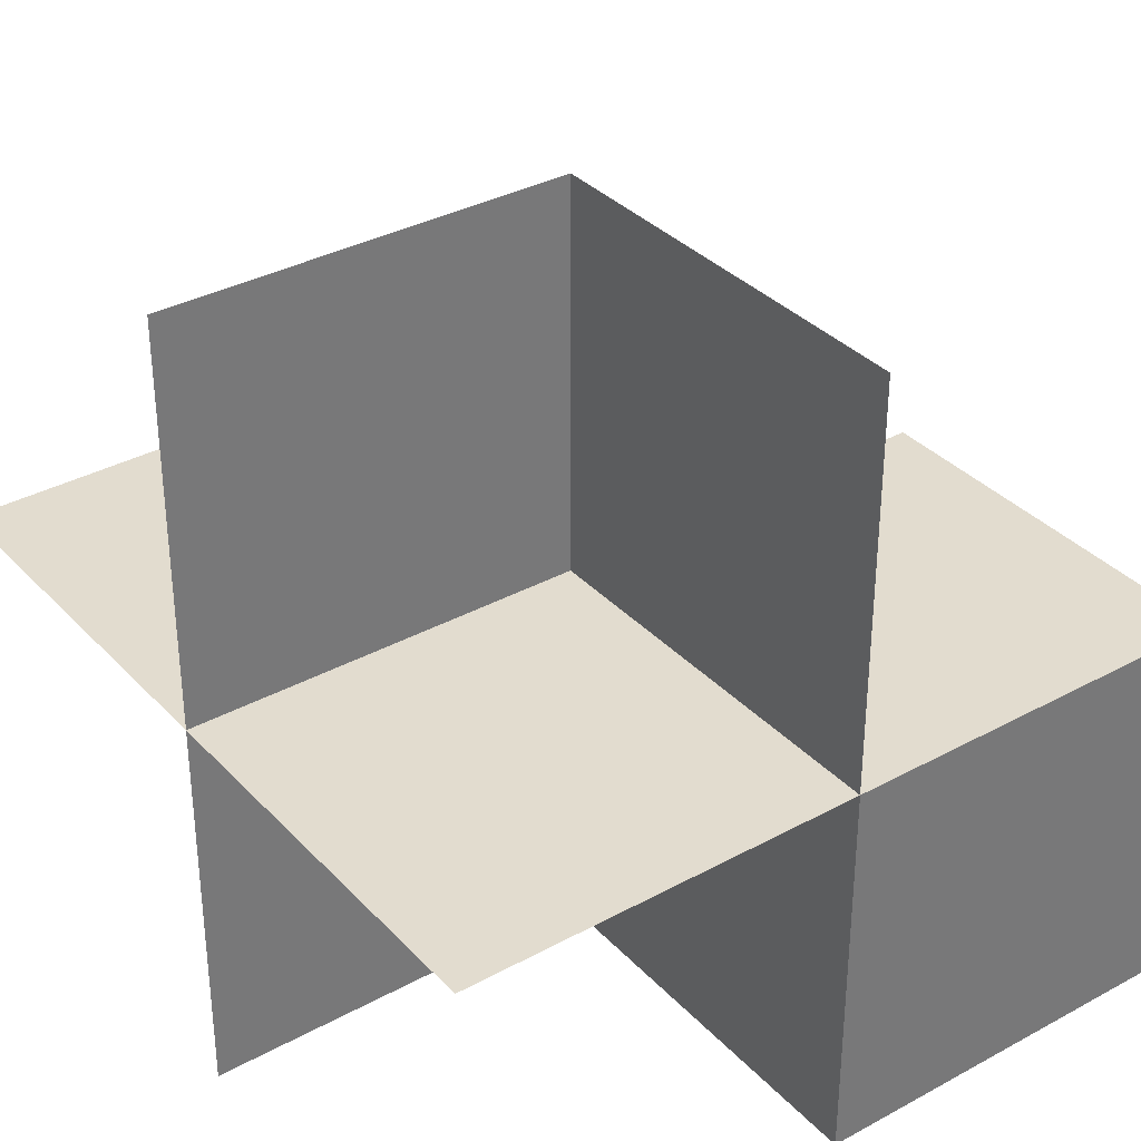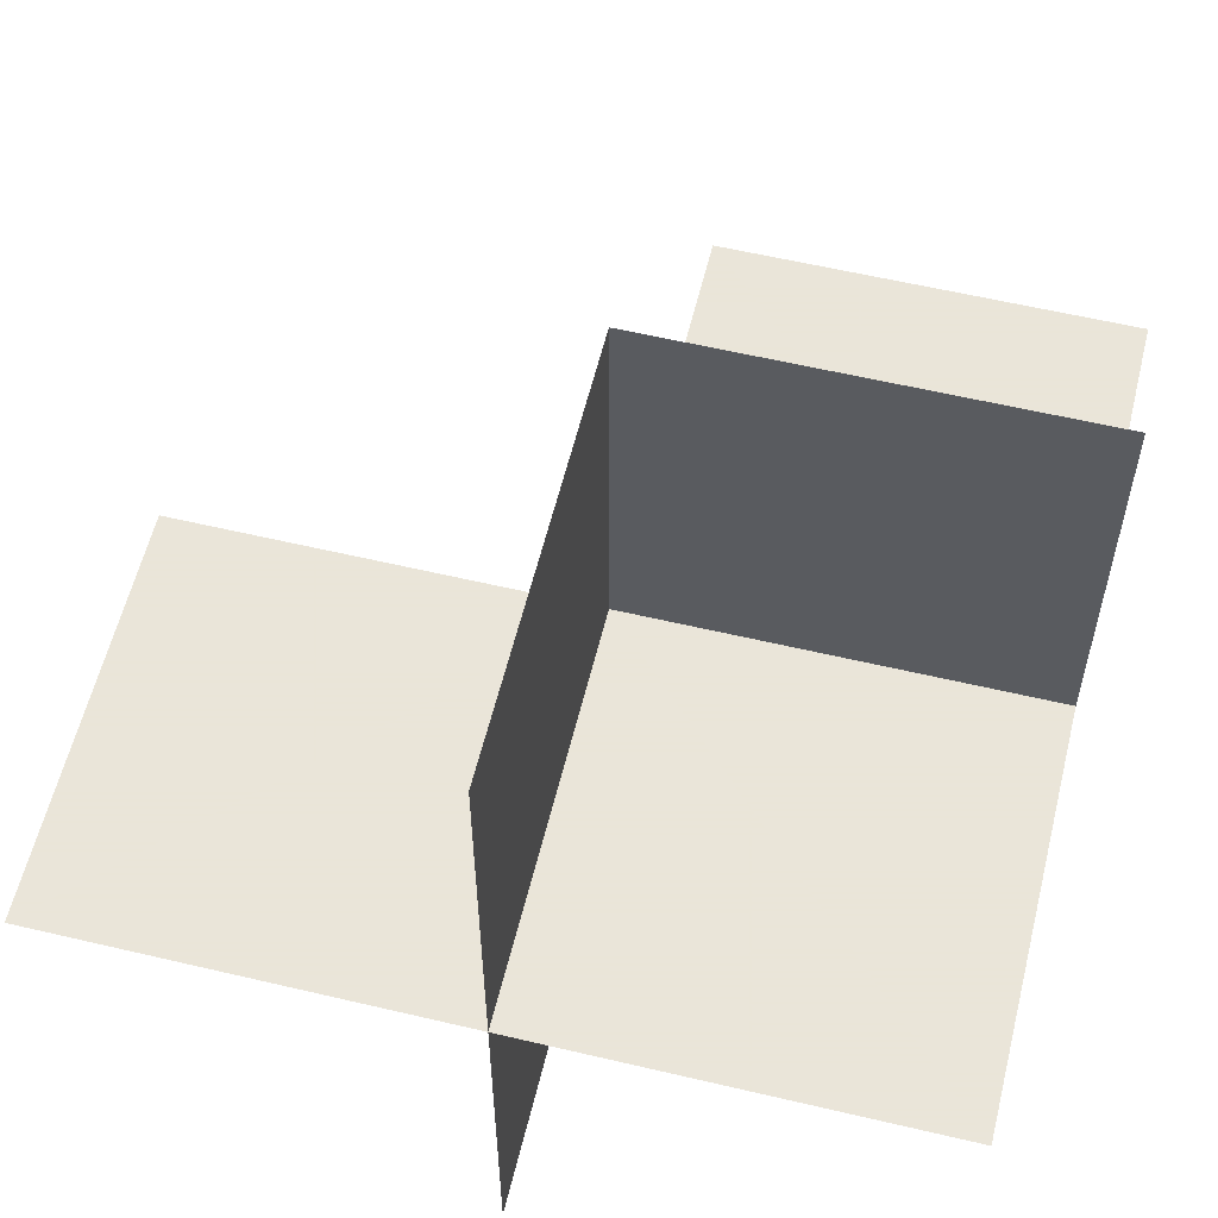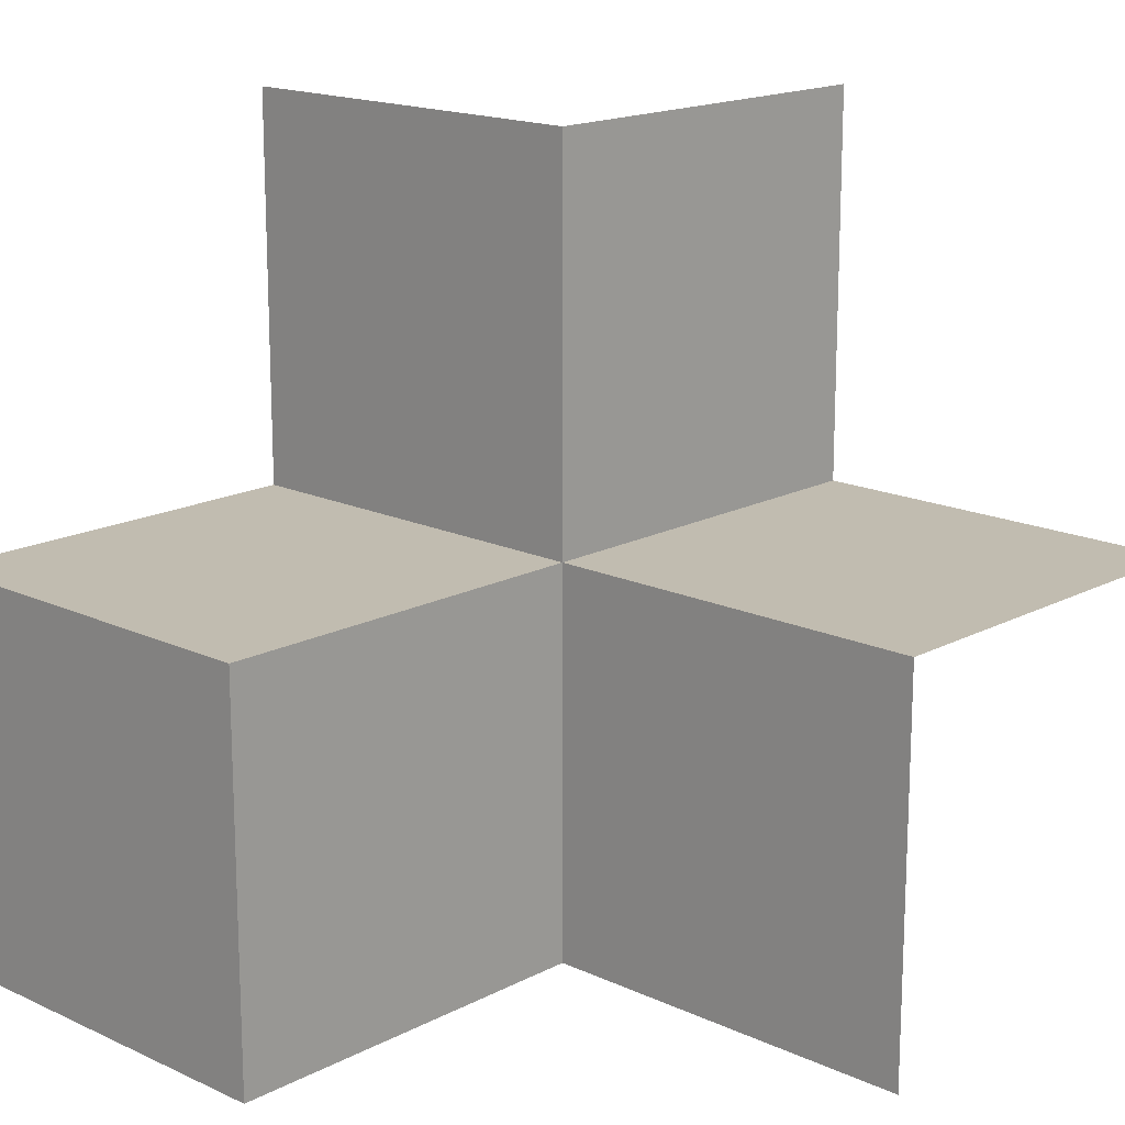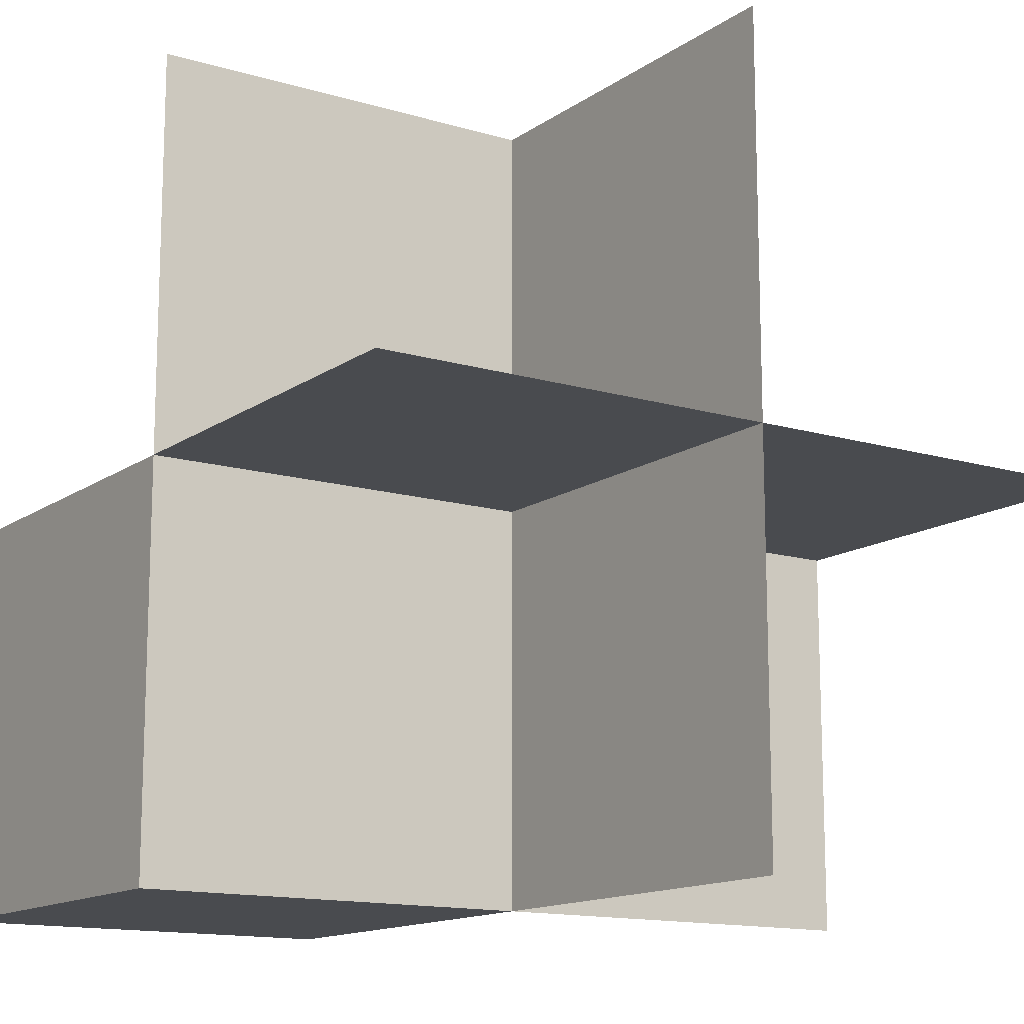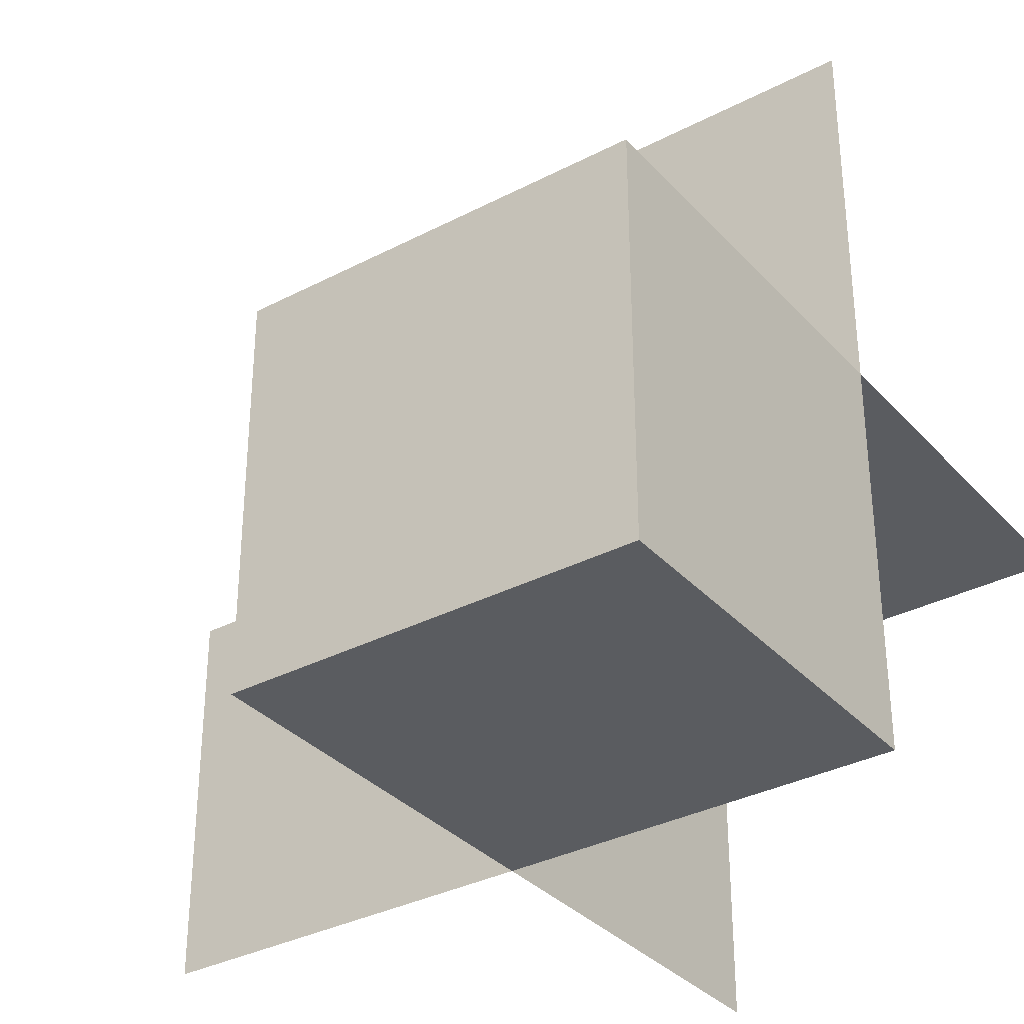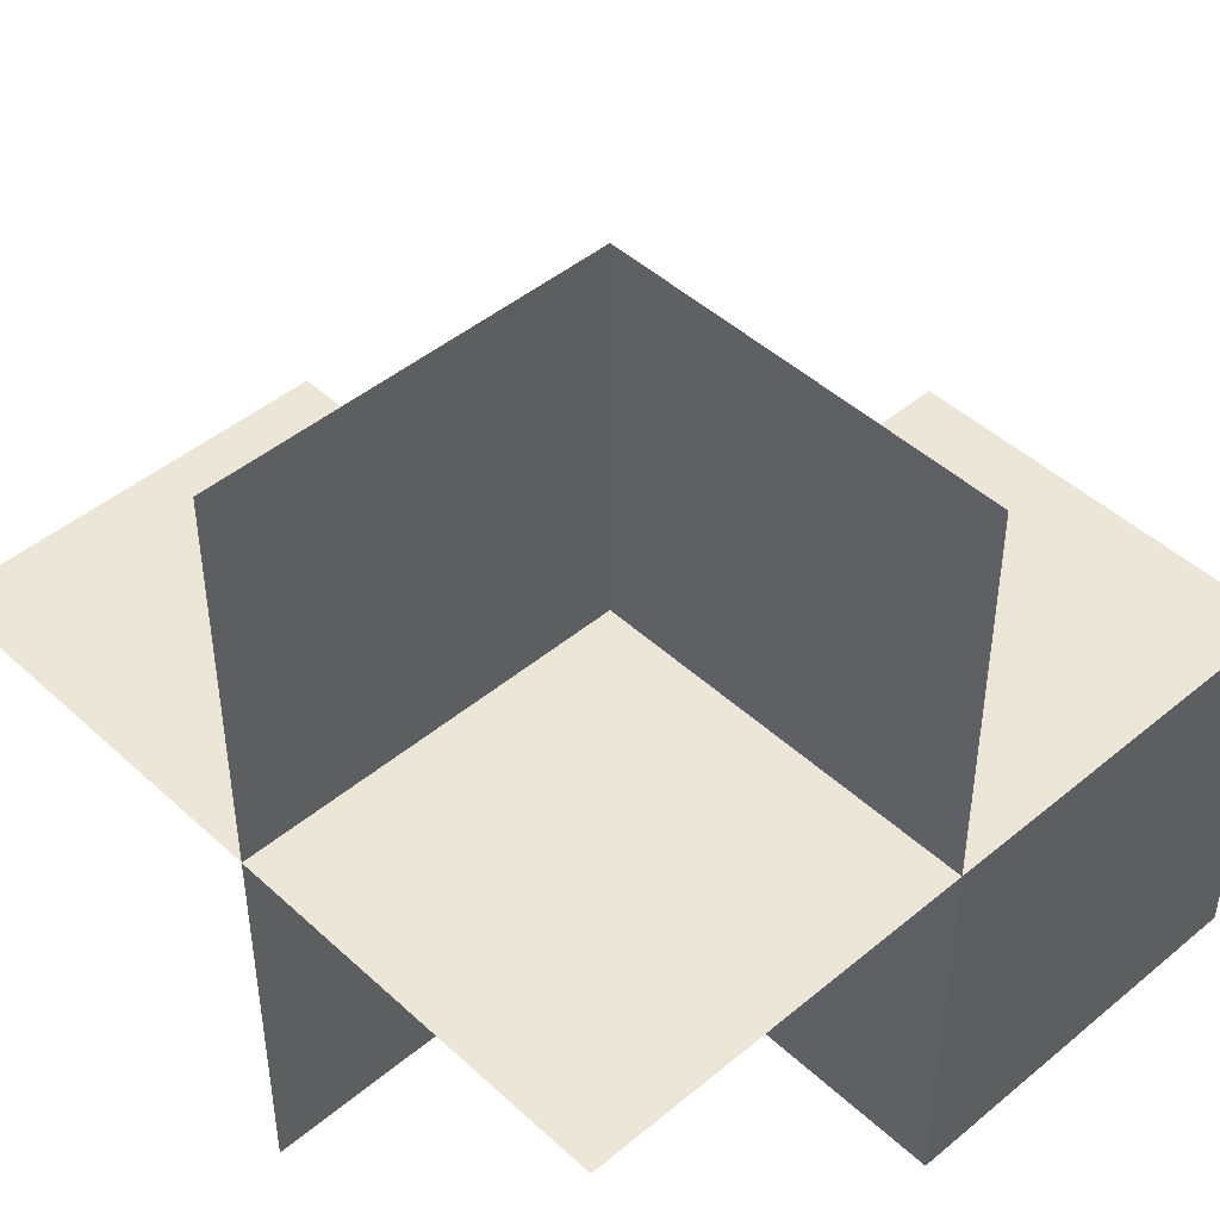
<metadata>
{"format":"obj","ext":"obj","renderer":"f3d","projection":"perspective","resolution":1024,"background":"white","views":[{"elev":34.6,"azim":143.8,"up":"+Y"},{"elev":58.6,"azim":103.7,"up":"+Y"},{"elev":16.6,"azim":-46.7,"up":"+Y"},{"elev":-13.8,"azim":56.2,"up":"+Z"},{"elev":-33.9,"azim":-54.7,"up":"+Z"},{"elev":46.1,"azim":136.4,"up":"+Y"}]}
</metadata>
<code>
v 0 0 0
v 0 0 -0.5
v 0 0 0.5
v 0 -0.5 0
v 0 -0.5 -0.5
v 0 -0.5 0.5
v 0 0.5 0
v 0 0.5 -0.5
v -0.5 0 0
v -0.5 0 -0.5
v -0.5 -0.5 0
v -0.5 -0.5 -0.5
v 0.5 0 0
v 0.5 0 -0.5
v 0.5 0 0.5
v 0.5 -0.5 0
v 0.5 0.5 0
f 12 5 4
f 4 11 12
f 5 2 1
f 1 4 5
f 2 10 9
f 9 1 2
f 10 12 11
f 11 9 10
f 5 12 10
f 10 2 5
f 4 9 11
f 9 4 1
f 4 6 3
f 3 1 4
f 2 8 7
f 7 1 2
f 16 13 1
f 1 2 14
f 1 4 16
f 14 13 1
f 17 13 1
f 1 3 15
f 1 7 17
f 15 13 1

</code>
